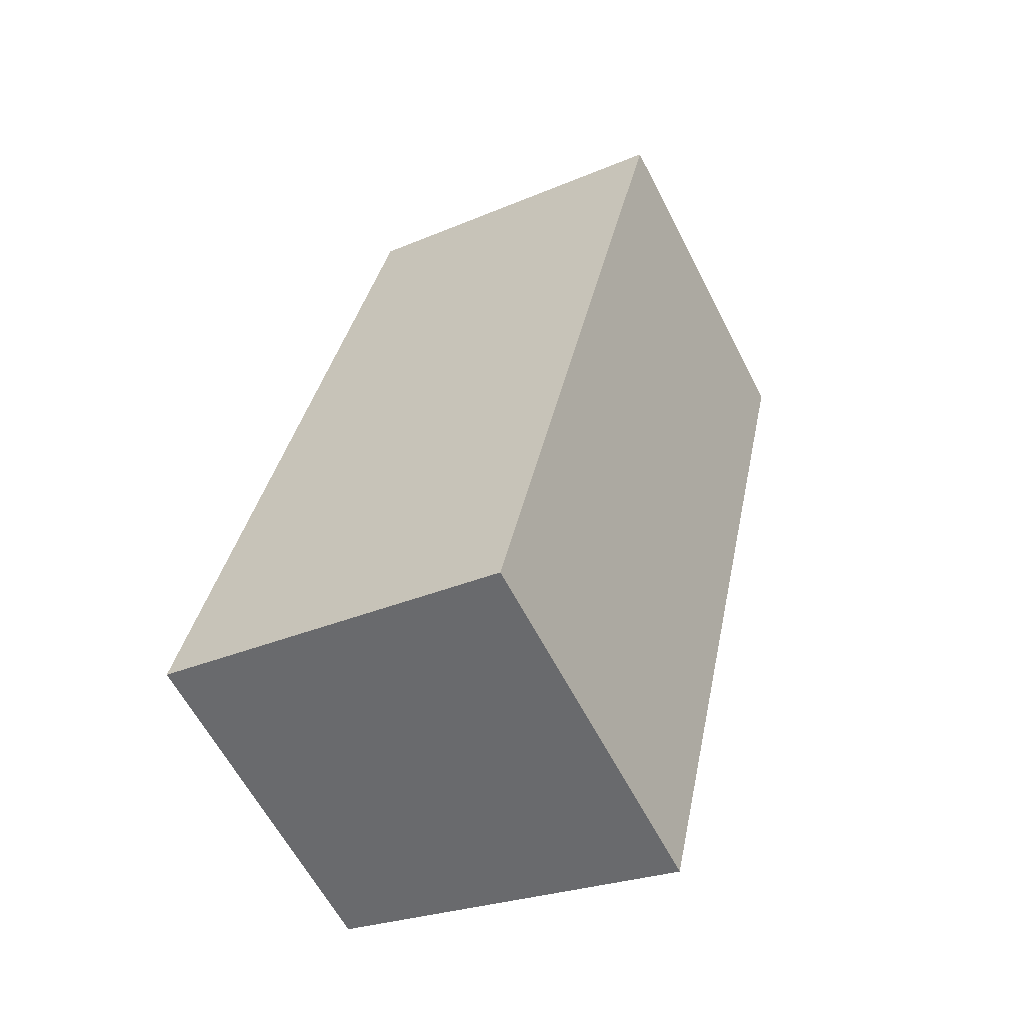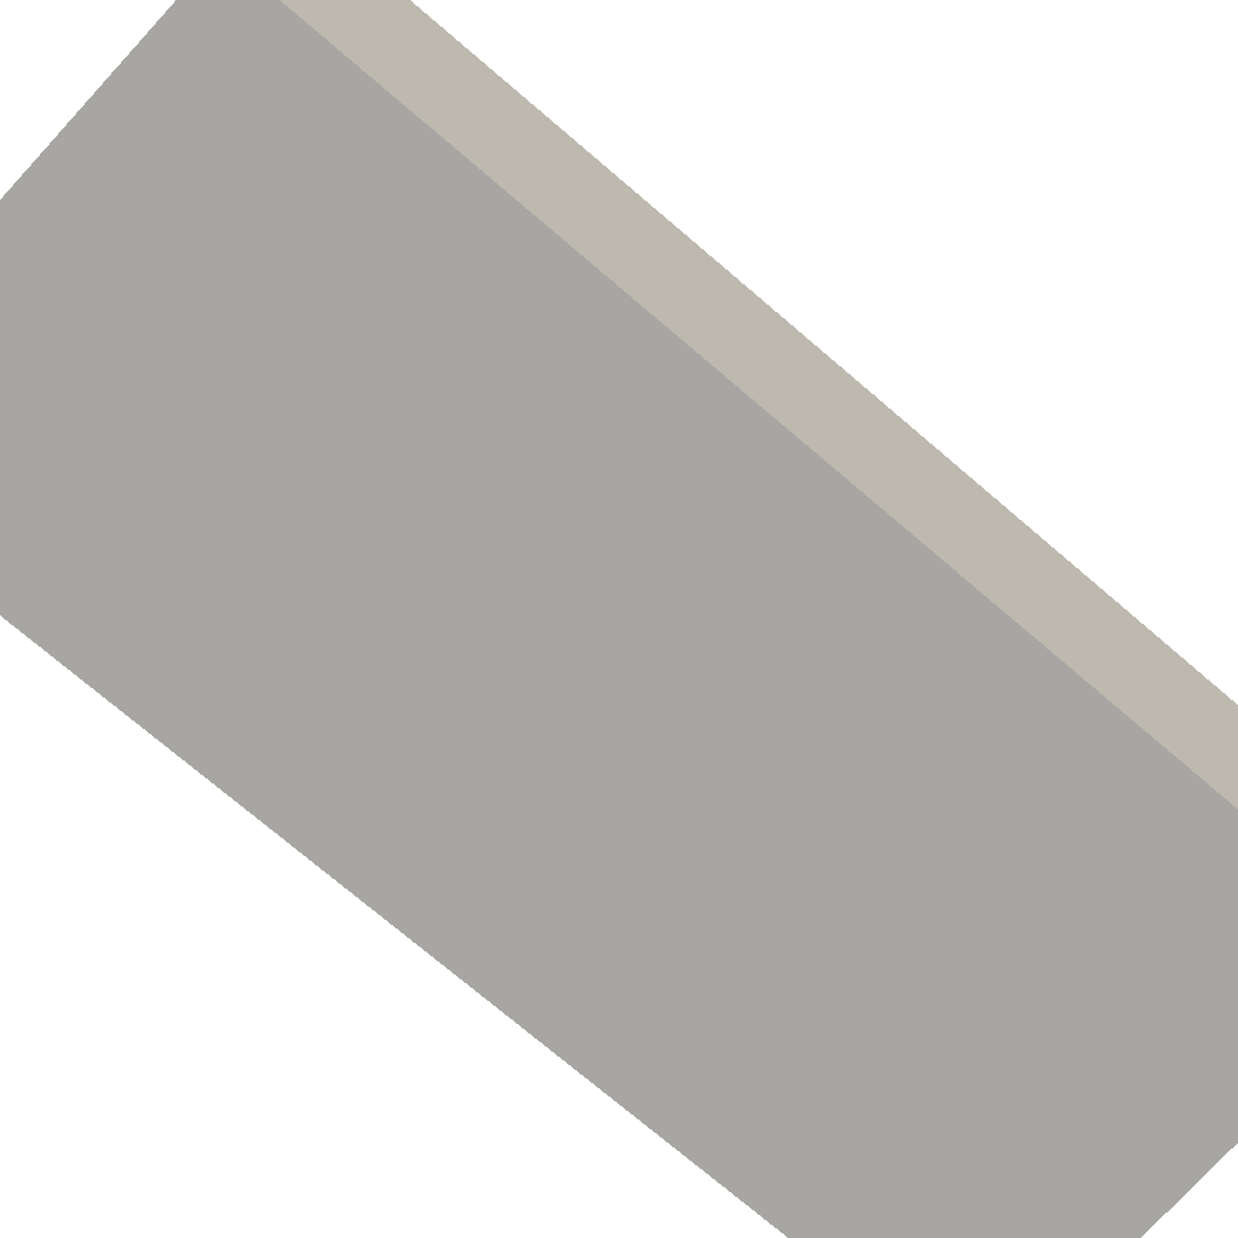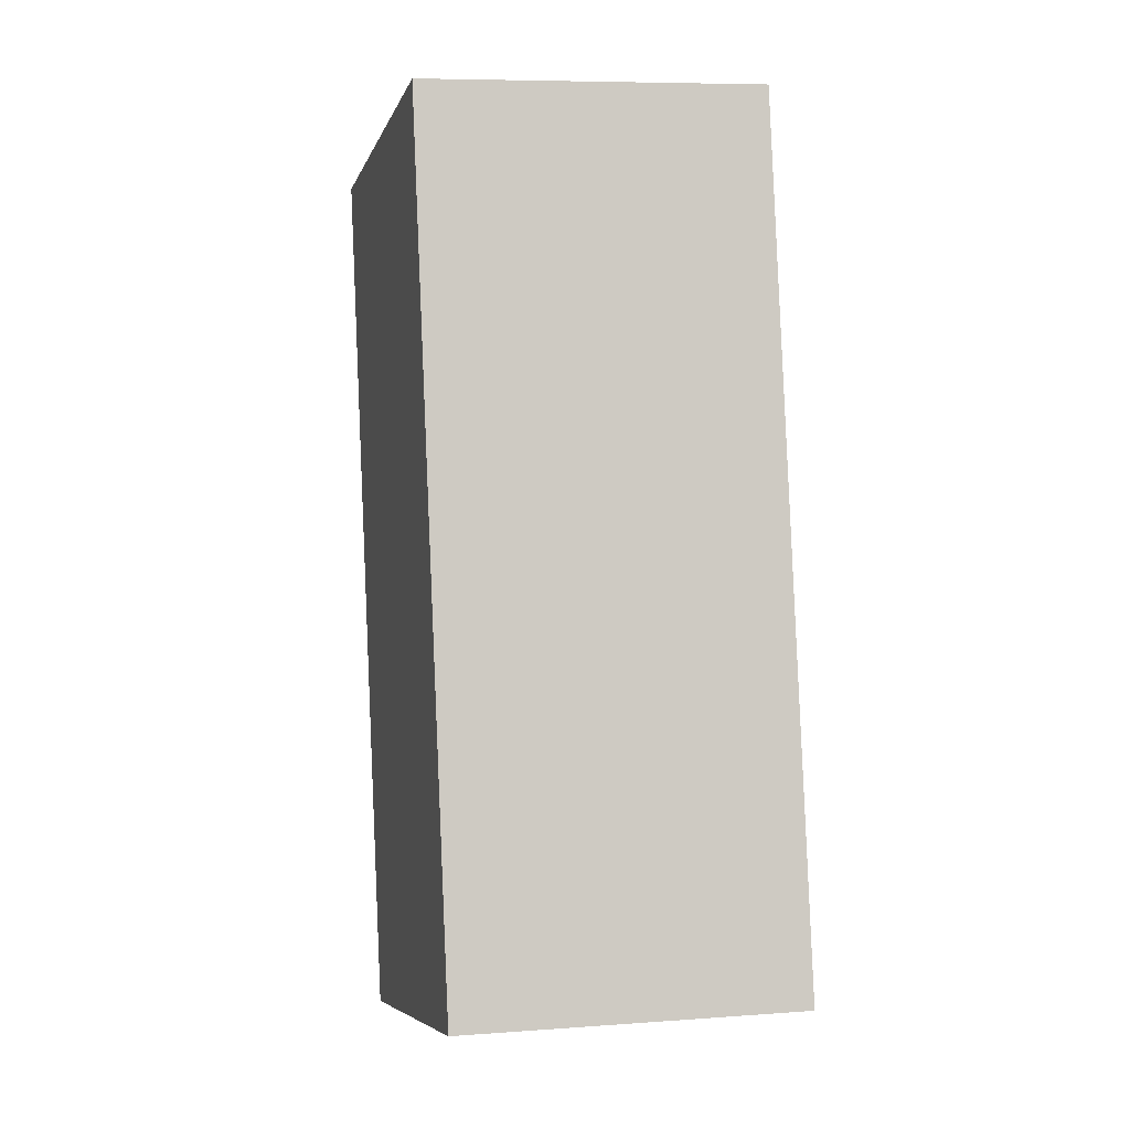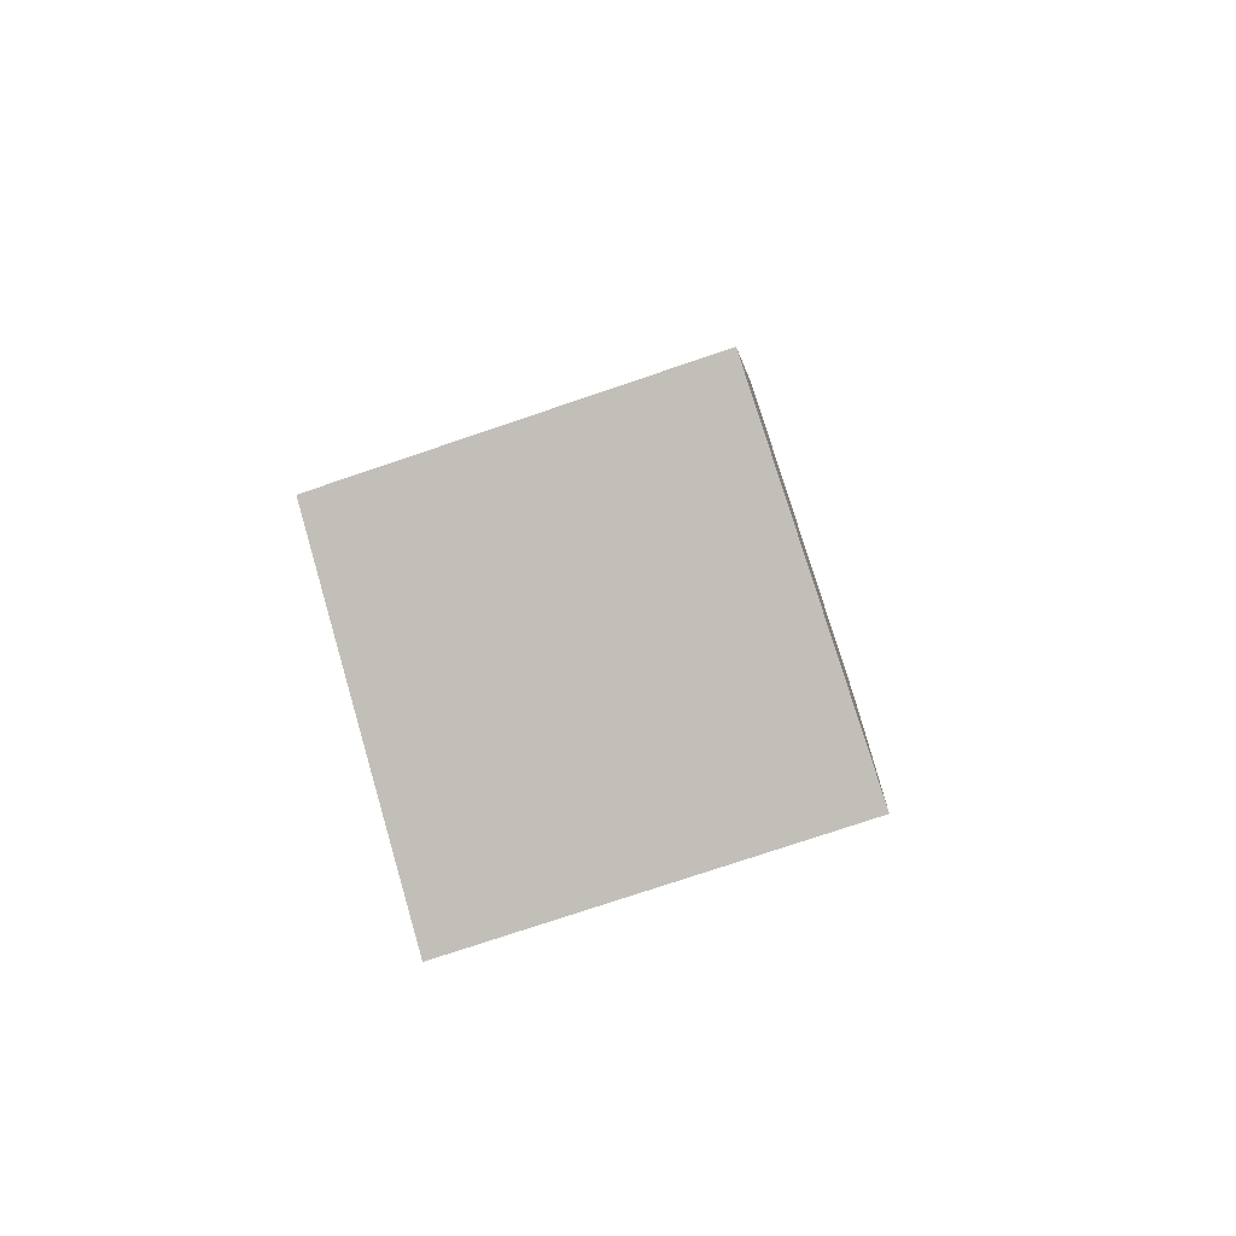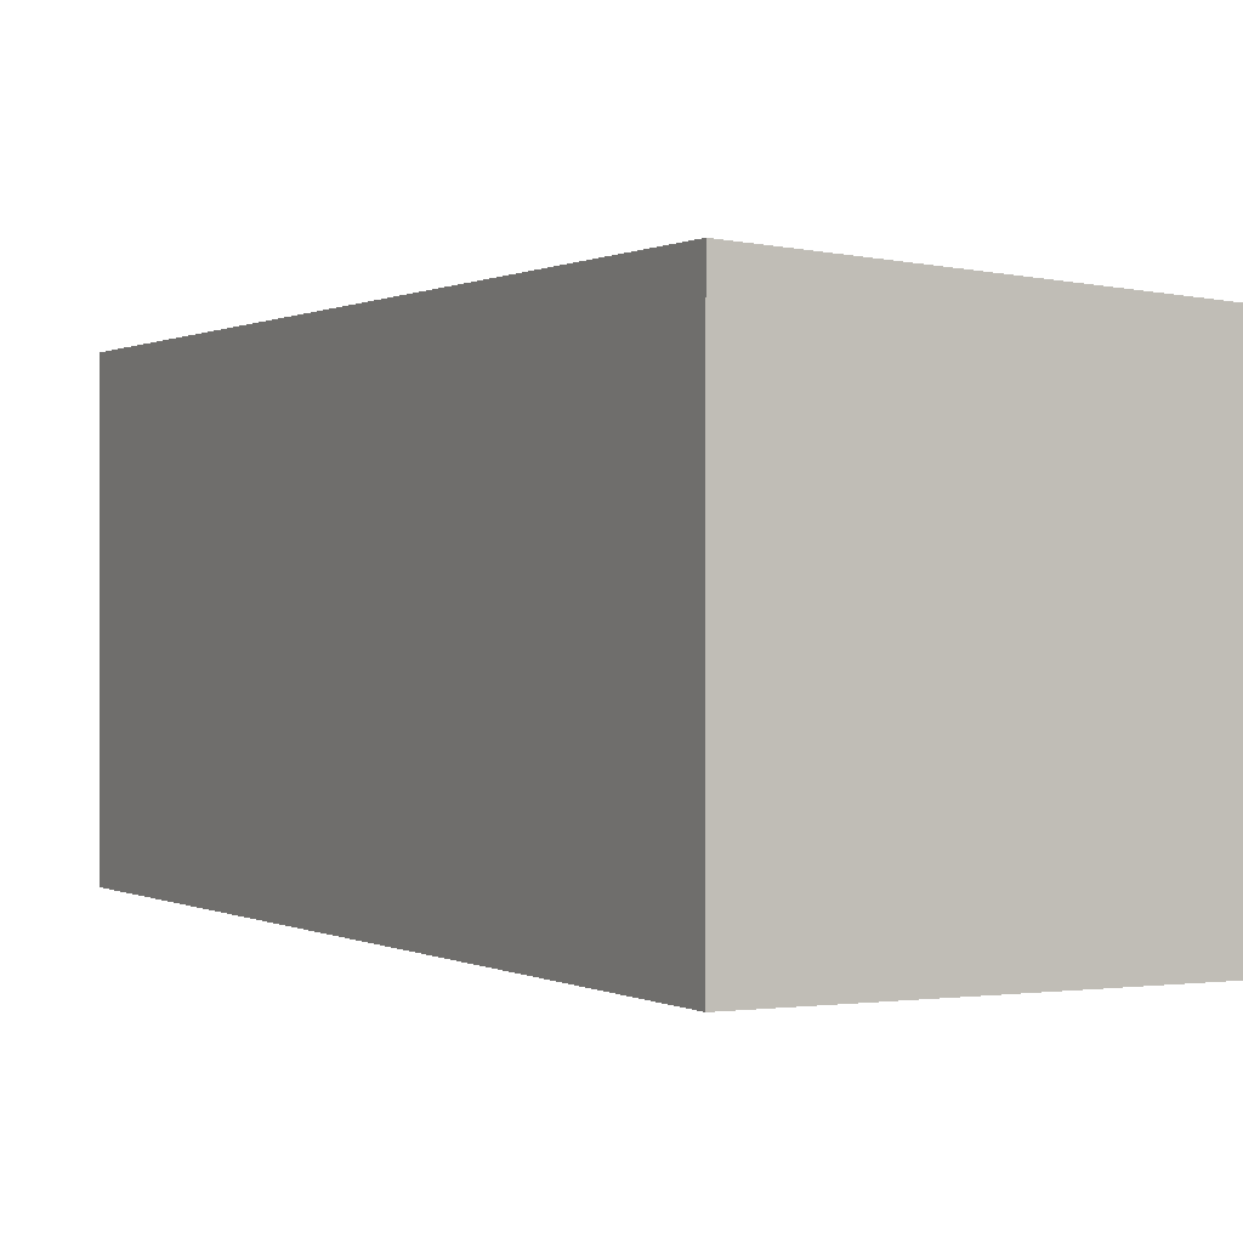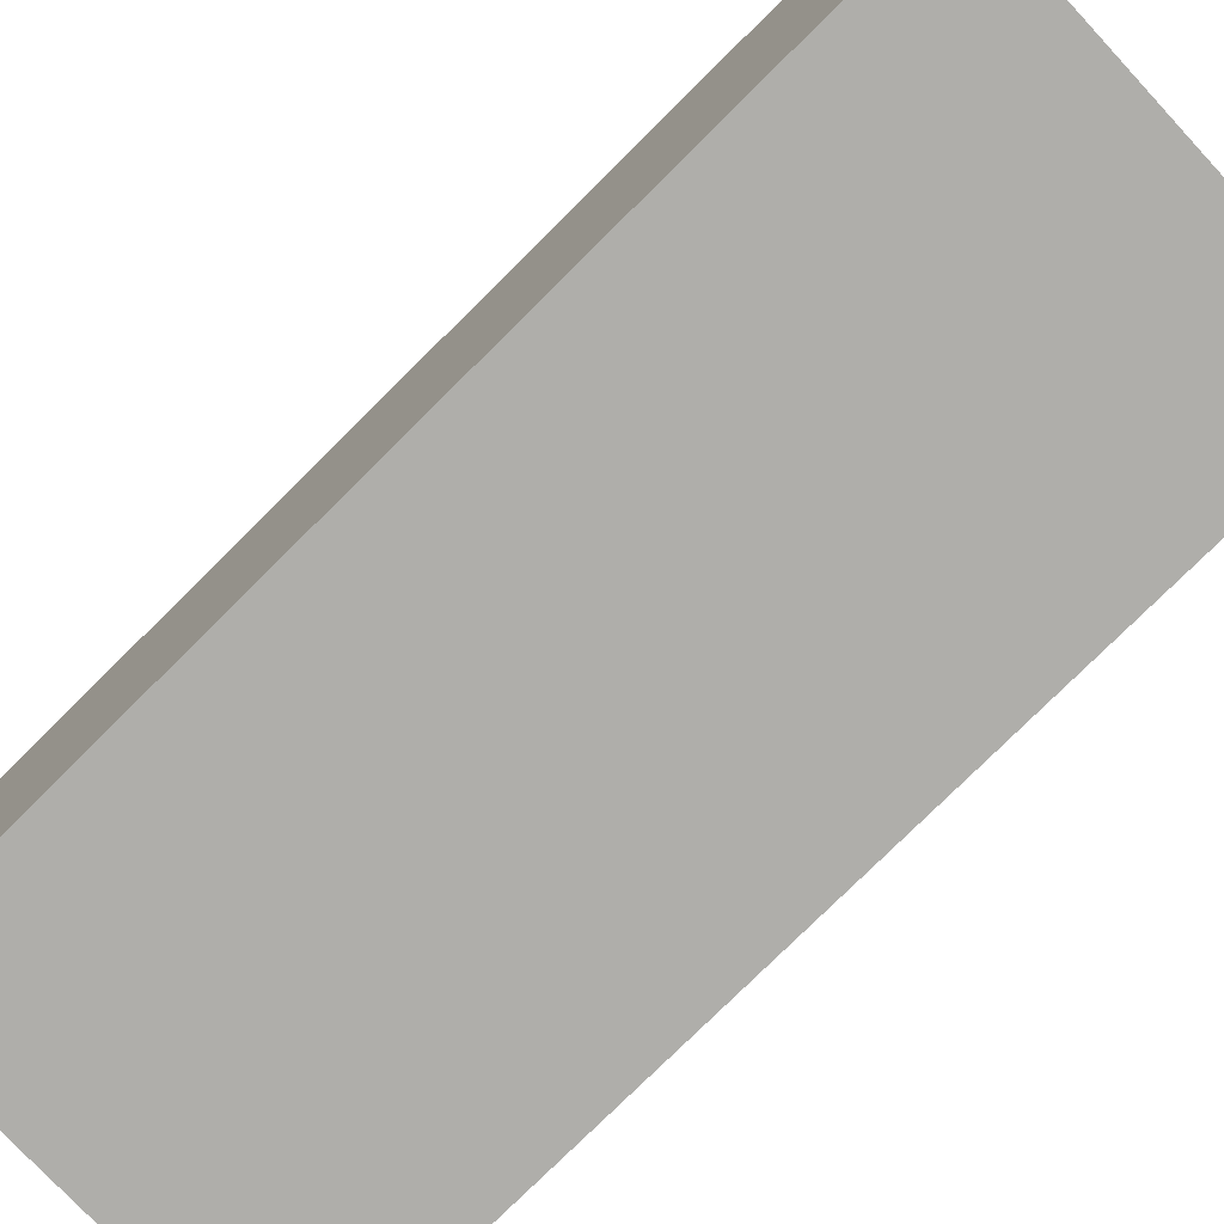
<metadata>
{"format":"obj","ext":"obj","renderer":"f3d","projection":"perspective","resolution":1024,"background":"white","views":[{"elev":-61.2,"azim":27.2,"up":"+Z"},{"elev":-74.0,"azim":61.7,"up":"+Y"},{"elev":7.8,"azim":-101.5,"up":"+Z"},{"elev":-74.6,"azim":-71.2,"up":"+Z"},{"elev":0.2,"azim":165.3,"up":"+Y"},{"elev":-77.6,"azim":-33.0,"up":"+Y"}]}
</metadata>
<code>
v  0 4.736 2.9e-16
v  7.381 5.025 10.59
v  4.827 5.024 -1.155
v  2.555 4.736 11.82
v  4.827 7.072e-17 -1.155
v  0 0 0
v  2.555 -7.238e-16 11.82
v  7.381 -6.481e-16 10.59
g defaultobject
f 1 2 3
f 2 1 4
f 5 1 3
f 1 5 6
f 6 4 1
f 4 6 7
f 4 8 2
f 8 4 7
f 8 3 2
f 3 8 5
f 8 6 5
f 6 8 7

</code>
